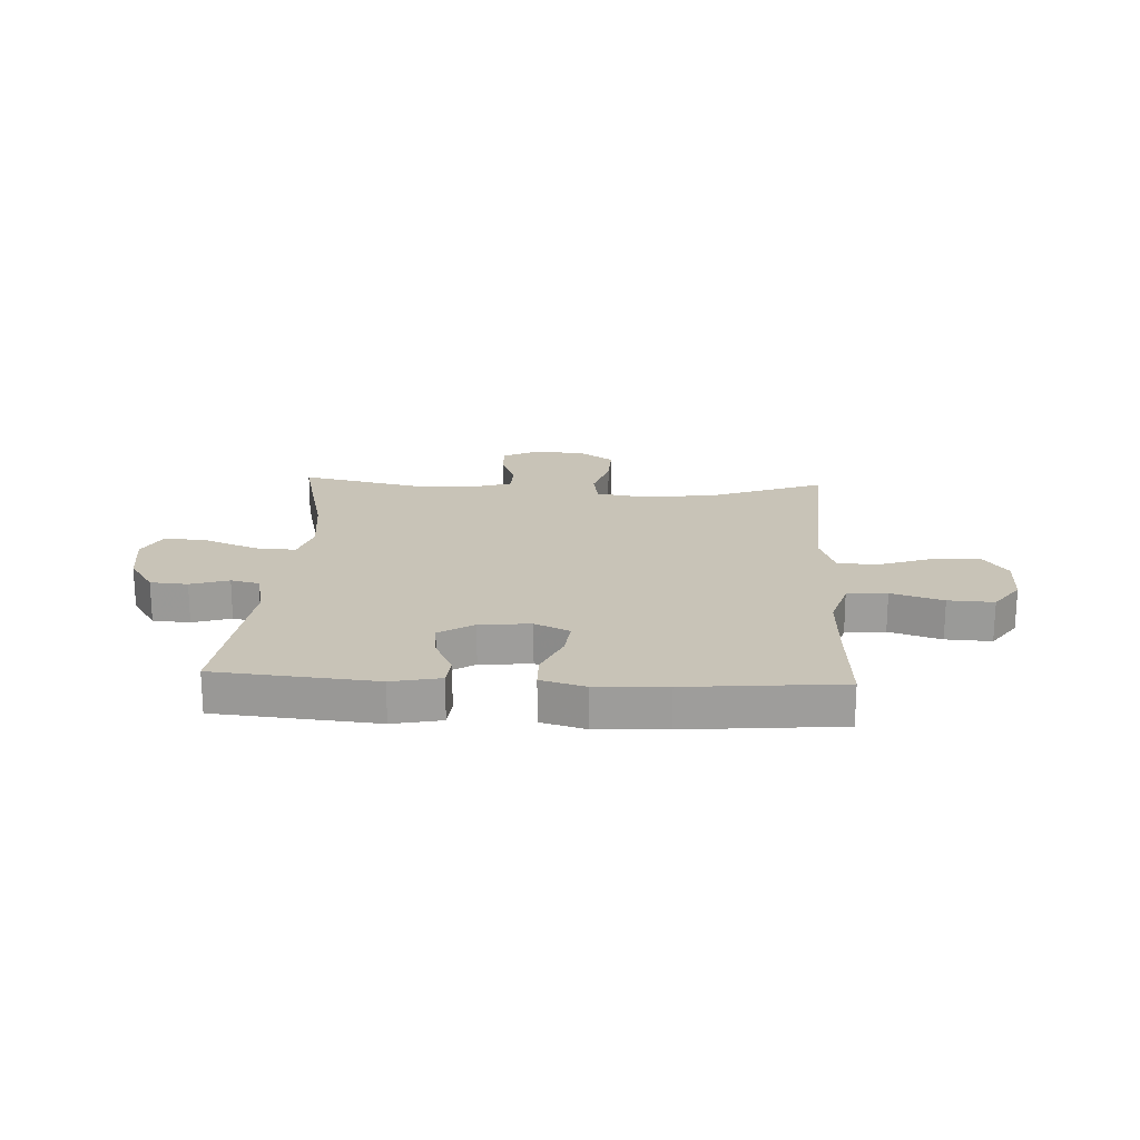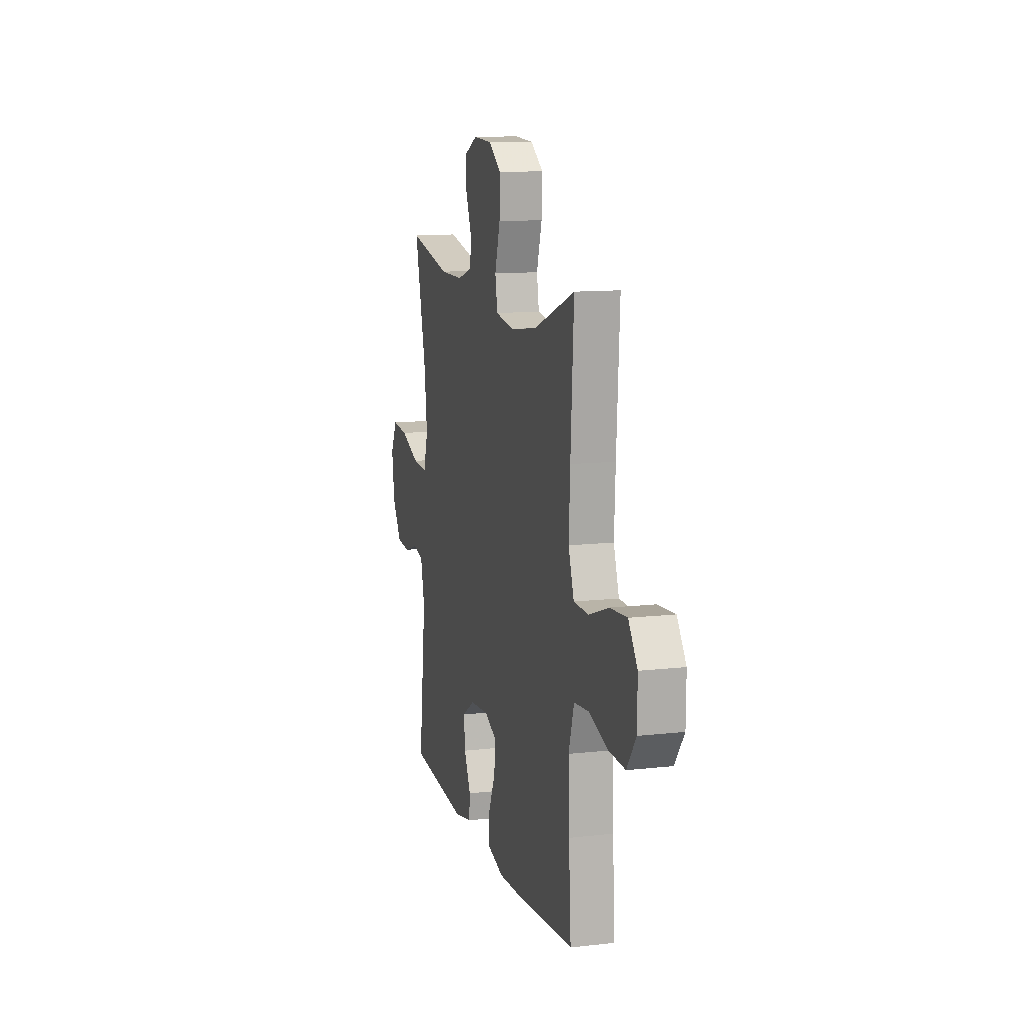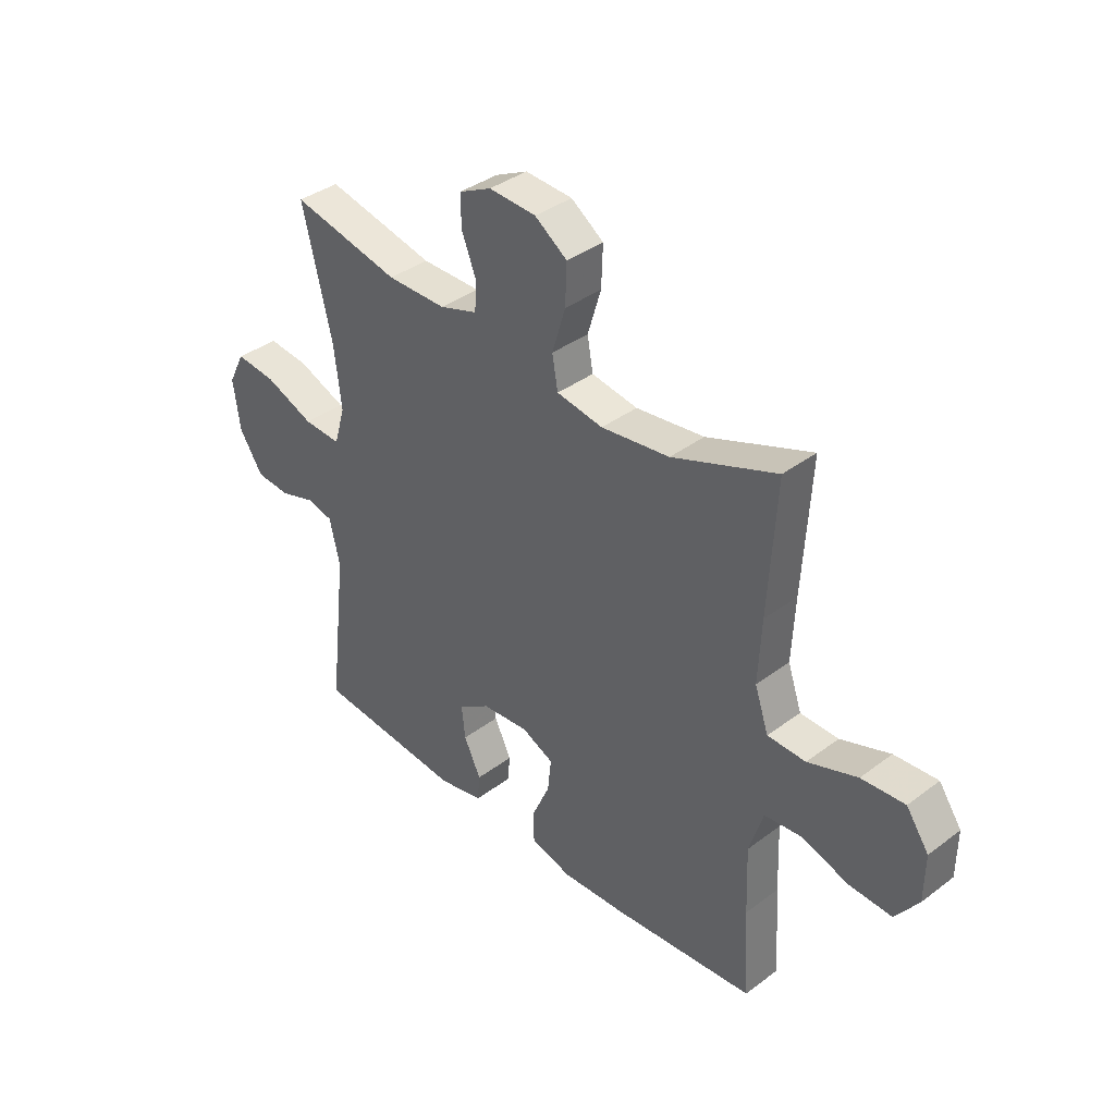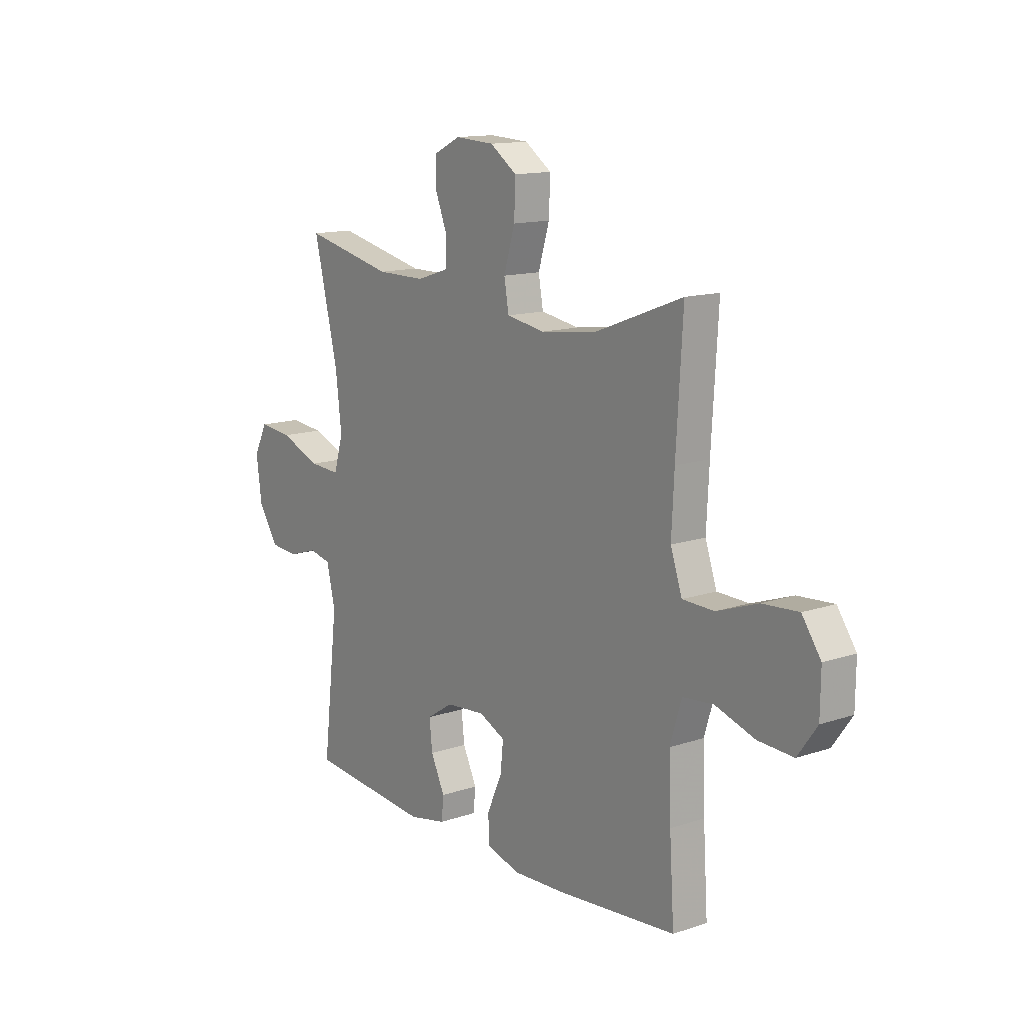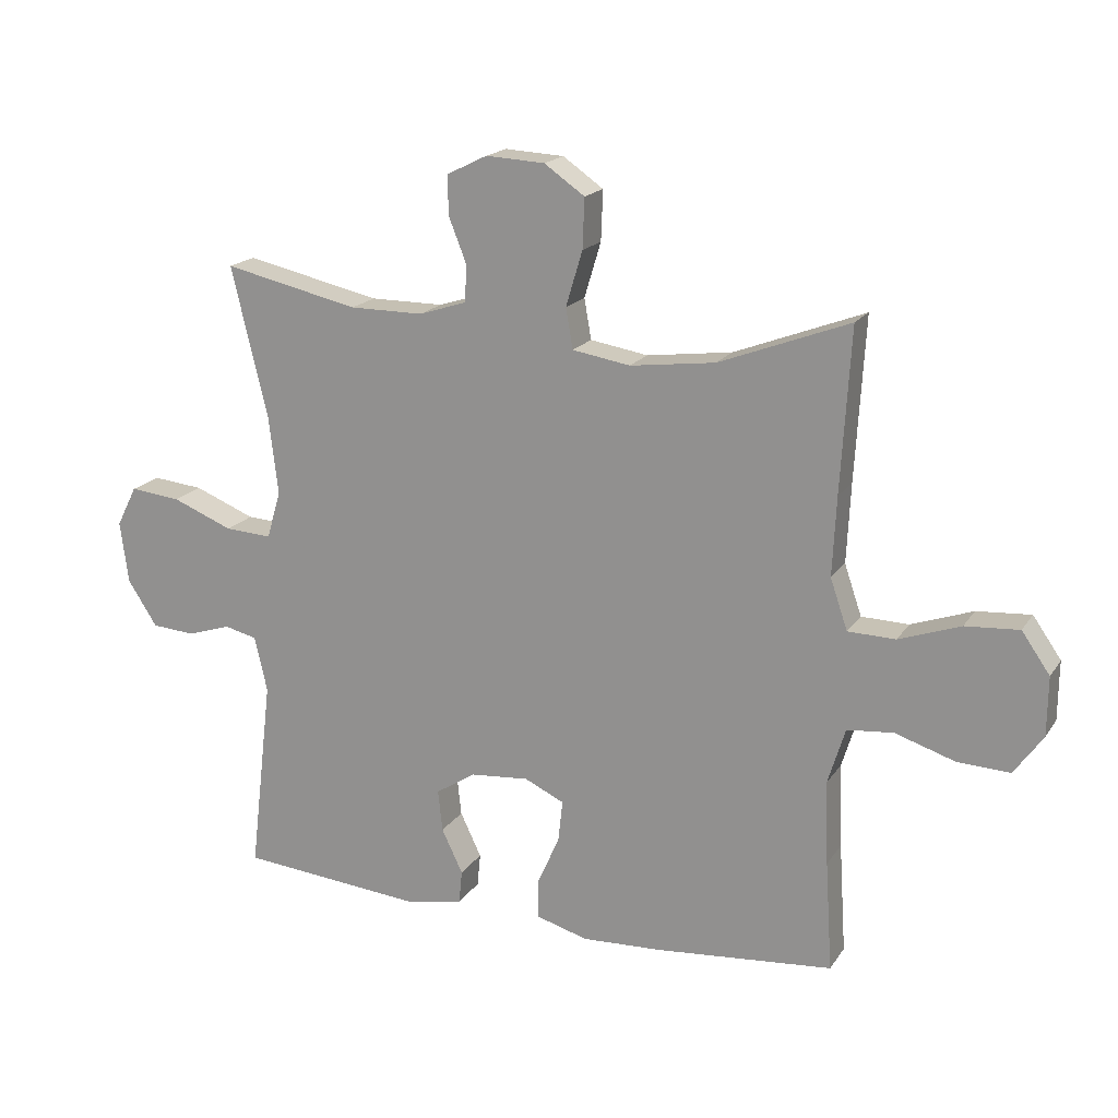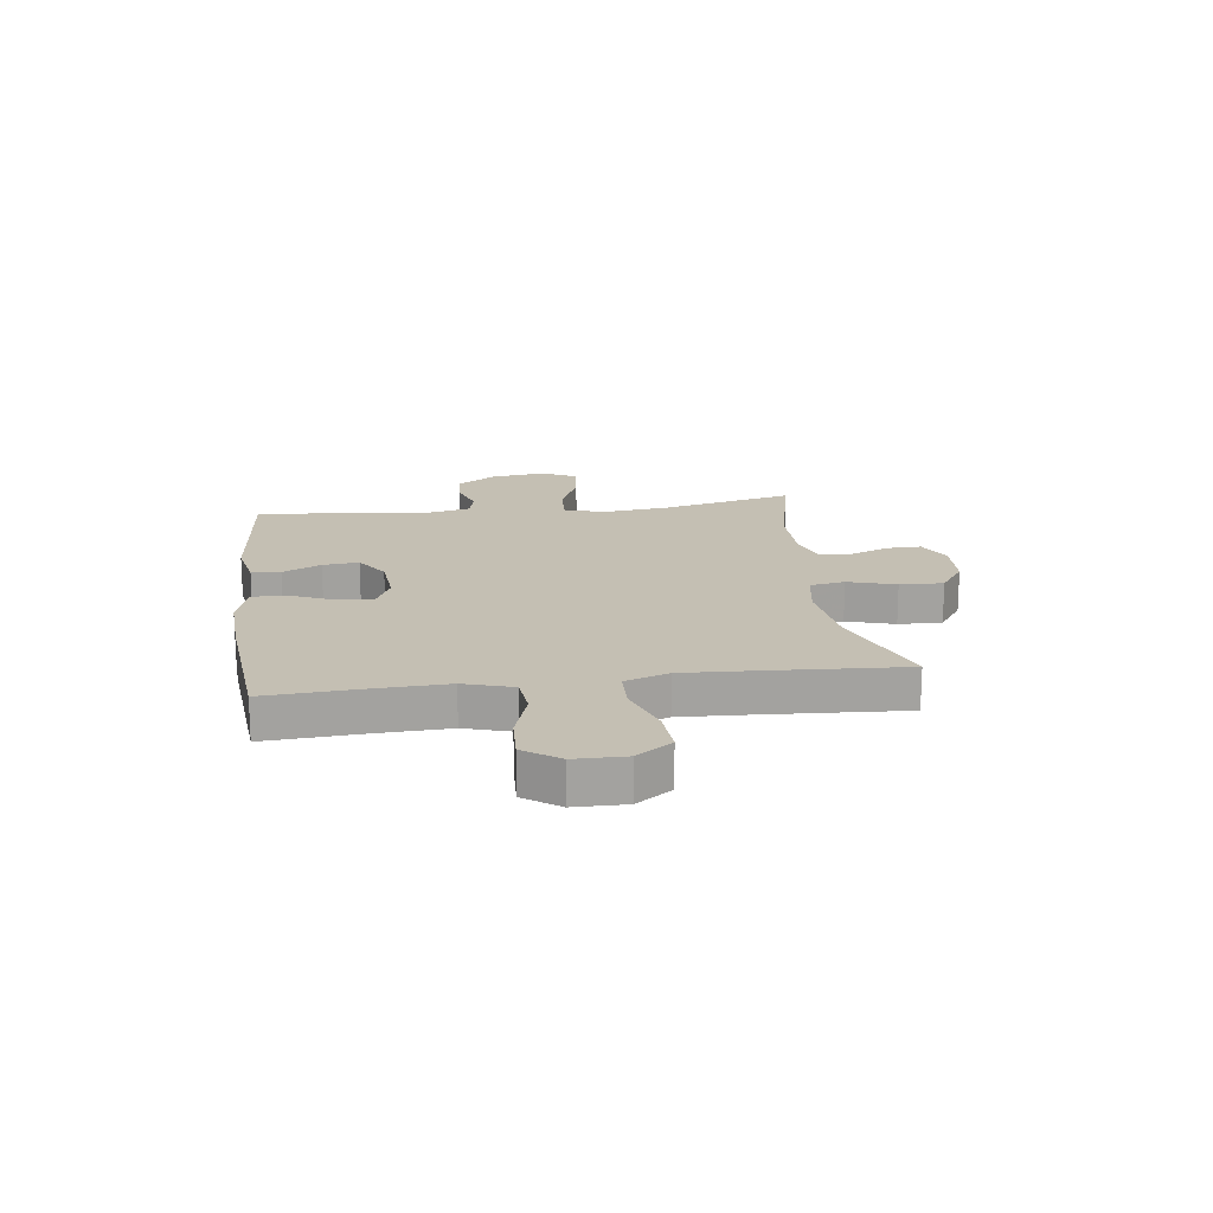
<metadata>
{"format":"obj","ext":"obj","renderer":"f3d","projection":"perspective","resolution":1024,"background":"white","views":[{"elev":19.8,"azim":-177.1,"up":"+Y"},{"elev":11.7,"azim":-105.4,"up":"+Z"},{"elev":37.8,"azim":-133.7,"up":"+Z"},{"elev":13.6,"azim":-127.1,"up":"+Z"},{"elev":18.1,"azim":-156.7,"up":"+Z"},{"elev":17.8,"azim":-97.5,"up":"+Y"}]}
</metadata>
<code>
v -0.5 0.07 0.5
v -0.297 0.07 0.423
v -0.164 0.07 0.406
v -0.074 0.07 0.421
v -0.063 0.07 0.484
v -0.089 0.07 0.57
v -0.092 0.07 0.648
v -0.029 0.07 0.692
v 0.063 0.07 0.697
v 0.126 0.07 0.666
v 0.125 0.07 0.605
v 0.097 0.07 0.534
v 0.1 0.07 0.477
v 0.174 0.07 0.453
v 0.289 0.07 0.453
v 0.5 0.07 0.5
v 0.443 0.07 0.262
v 0.429 0.07 0.142
v 0.451 0.07 0.068
v 0.524 0.07 0.072
v 0.619 0.07 0.11
v 0.698 0.07 0.118
v 0.73 0.07 0.055
v 0.717 0.07 -0.042
v 0.671 0.07 -0.113
v 0.604 0.07 -0.118
v 0.535 0.07 -0.096
v 0.484 0.07 -0.108
v 0.464 0.07 -0.195
v 0.5 0.07 -0.5
v 0.211 0.07 -0.526
v 0.123 0.07 -0.508
v 0.118 0.07 -0.456
v 0.151 0.07 -0.387
v 0.158 0.07 -0.322
v 0.096 0.07 -0.282
v 0.004 0.07 -0.274
v -0.058 0.07 -0.303
v -0.051 0.07 -0.368
v -0.016 0.07 -0.447
v -0.017 0.07 -0.508
v -0.097 0.07 -0.531
v -0.223 0.07 -0.525
v -0.5 0.07 -0.5
v -0.489 0.07 -0.328
v -0.484 0.07 -0.197
v -0.511 0.07 -0.109
v -0.583 0.07 -0.102
v -0.676 0.07 -0.132
v -0.758 0.07 -0.136
v -0.803 0.07 -0.073
v -0.804 0.07 0.019
v -0.76 0.07 0.082
v -0.676 0.07 0.076
v -0.58 0.07 0.042
v -0.506 0.07 0.044
v -0.479 0.07 0.123
v -0.485 0.07 0.246
v -0.5 0 0.5
v -0.297 0 0.423
v -0.164 0 0.406
v -0.074 0 0.421
v -0.063 0 0.484
v -0.089 0 0.57
v -0.092 0 0.648
v -0.029 0 0.692
v 0.063 0 0.697
v 0.126 0 0.666
v 0.125 0 0.605
v 0.097 0 0.534
v 0.1 0 0.477
v 0.174 0 0.453
v 0.289 0 0.453
v 0.5 0 0.5
v 0.443 0 0.262
v 0.429 0 0.142
v 0.451 0 0.068
v 0.524 0 0.072
v 0.619 0 0.11
v 0.698 0 0.118
v 0.73 0 0.055
v 0.717 0 -0.042
v 0.671 0 -0.113
v 0.604 0 -0.118
v 0.535 0 -0.096
v 0.484 0 -0.108
v 0.464 0 -0.195
v 0.5 0 -0.5
v 0.211 0 -0.526
v 0.123 0 -0.508
v 0.118 0 -0.456
v 0.151 0 -0.387
v 0.158 0 -0.322
v 0.096 0 -0.282
v 0.004 0 -0.274
v -0.058 0 -0.303
v -0.051 0 -0.368
v -0.016 0 -0.447
v -0.017 0 -0.508
v -0.097 0 -0.531
v -0.223 0 -0.525
v -0.5 0 -0.5
v -0.489 0 -0.328
v -0.484 0 -0.197
v -0.511 0 -0.109
v -0.583 0 -0.102
v -0.676 0 -0.132
v -0.758 0 -0.136
v -0.803 0 -0.073
v -0.804 0 0.019
v -0.76 0 0.082
v -0.676 0 0.076
v -0.58 0 0.042
v -0.506 0 0.044
v -0.479 0 0.123
v -0.485 0 0.246
f 52 53 54 55
f 52 55 56
f 51 52 56
f 48 49 50 51
f 47 48 51 56
f 46 47 56 57
f 42 43 44 45
f 42 45 46
f 39 40 41 42
f 38 39 42 46
f 37 38 46 57
f 31 32 33 34
f 29 30 31 34
f 28 29 34 35
f 24 25 26 27
f 24 27 28
f 23 24 28
f 20 21 22 23
f 19 20 23 28
f 18 19 28 35
f 15 16 17
f 14 15 17 18
f 13 14 18 35
f 9 10 11 12
f 9 12 13
f 5 6 7 8
f 5 8 9 13
f 58 1 2
f 58 2 3
f 36 37 57 58
f 36 58 3 4
f 13 35 36
f 4 5 13 36
f 113 112 111 110
f 114 113 110
f 114 110 109
f 109 108 107 106
f 114 109 106 105
f 115 114 105 104
f 103 102 101 100
f 104 103 100
f 100 99 98 97
f 104 100 97 96
f 115 104 96 95
f 92 91 90 89
f 92 89 88 87
f 93 92 87 86
f 85 84 83 82
f 86 85 82
f 86 82 81
f 81 80 79 78
f 86 81 78 77
f 93 86 77 76
f 75 74 73
f 76 75 73 72
f 93 76 72 71
f 70 69 68 67
f 71 70 67
f 66 65 64 63
f 71 67 66 63
f 60 59 116
f 61 60 116
f 116 115 95 94
f 62 61 116 94
f 94 93 71
f 94 71 63 62
f 1 59 60 2
f 2 60 61 3
f 3 61 62 4
f 4 62 63 5
f 5 63 64 6
f 6 64 65 7
f 7 65 66 8
f 8 66 67 9
f 9 67 68 10
f 10 68 69 11
f 11 69 70 12
f 12 70 71 13
f 13 71 72 14
f 14 72 73 15
f 15 73 74 16
f 16 74 75 17
f 17 75 76 18
f 18 76 77 19
f 19 77 78 20
f 20 78 79 21
f 21 79 80 22
f 22 80 81 23
f 23 81 82 24
f 24 82 83 25
f 25 83 84 26
f 26 84 85 27
f 27 85 86 28
f 28 86 87 29
f 29 87 88 30
f 30 88 89 31
f 31 89 90 32
f 32 90 91 33
f 33 91 92 34
f 34 92 93 35
f 35 93 94 36
f 36 94 95 37
f 37 95 96 38
f 38 96 97 39
f 39 97 98 40
f 40 98 99 41
f 41 99 100 42
f 42 100 101 43
f 43 101 102 44
f 44 102 103 45
f 45 103 104 46
f 46 104 105 47
f 47 105 106 48
f 48 106 107 49
f 49 107 108 50
f 50 108 109 51
f 51 109 110 52
f 52 110 111 53
f 53 111 112 54
f 54 112 113 55
f 55 113 114 56
f 56 114 115 57
f 57 115 116 58
f 58 116 59 1

</code>
